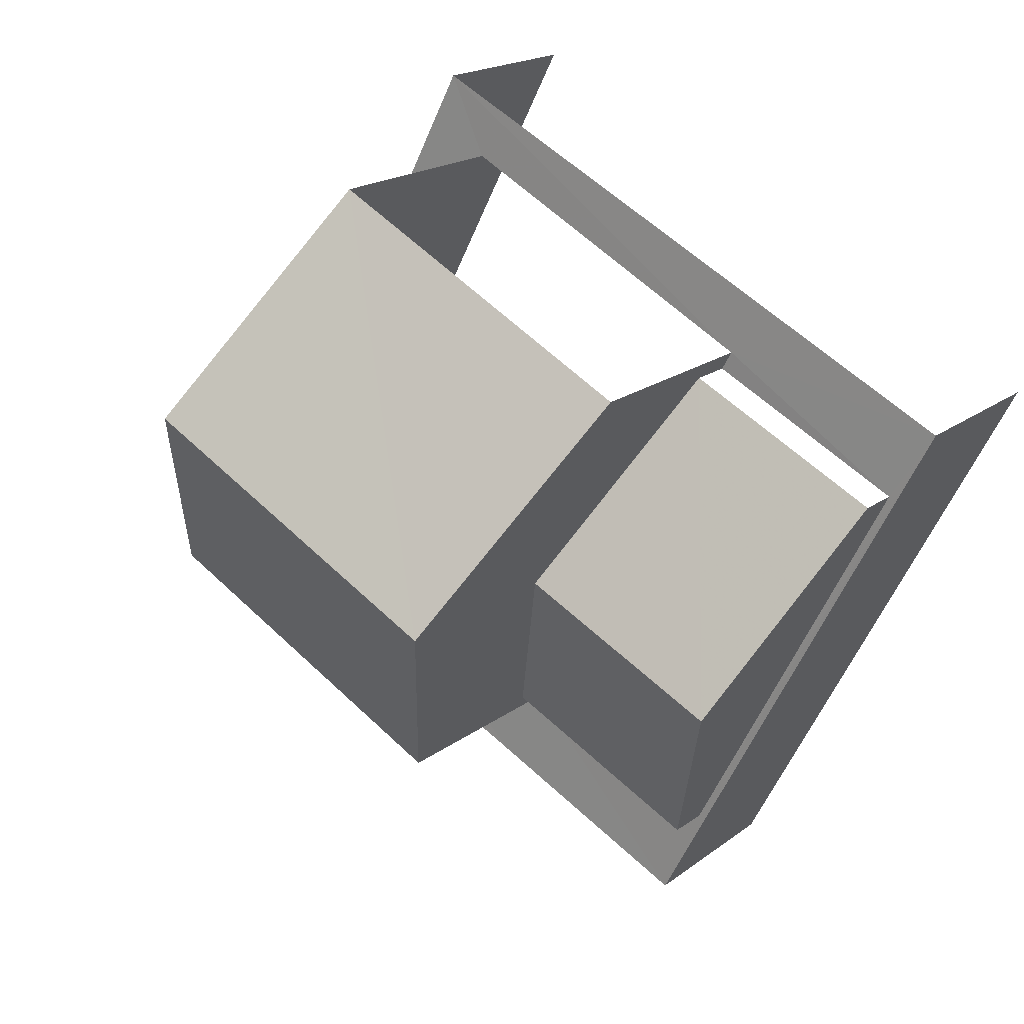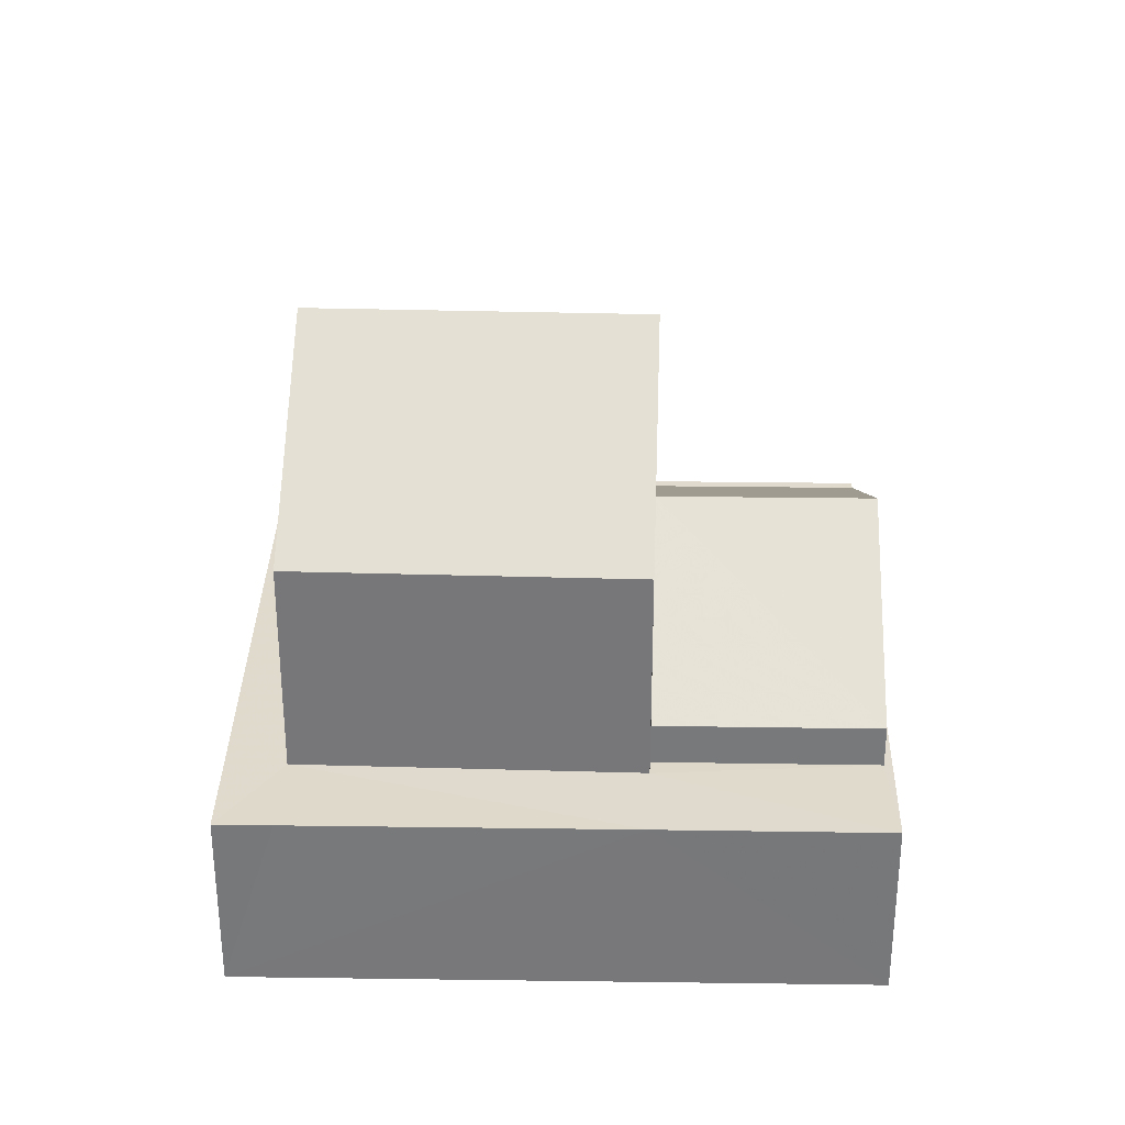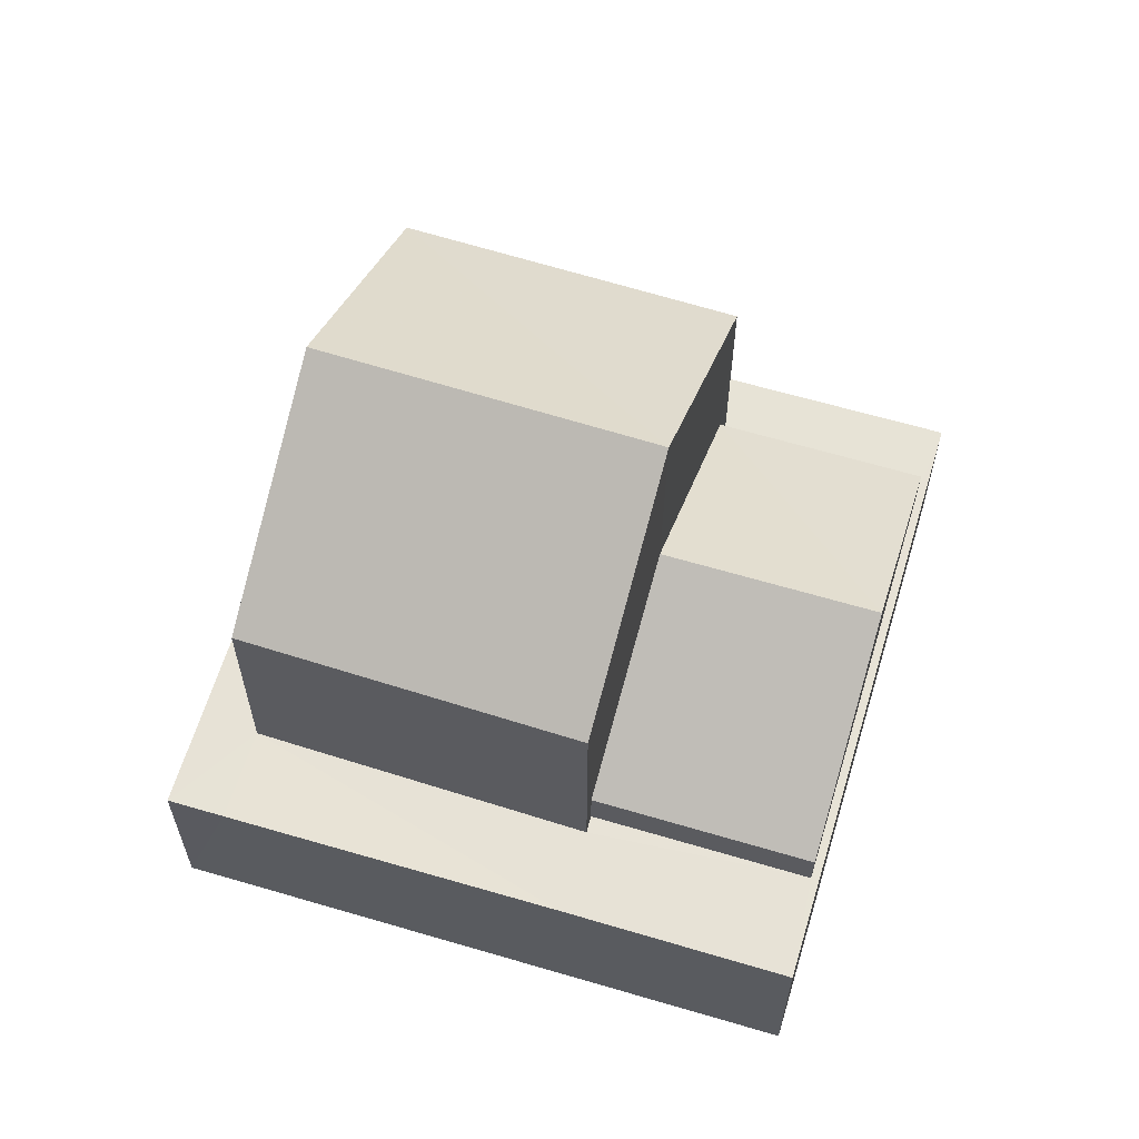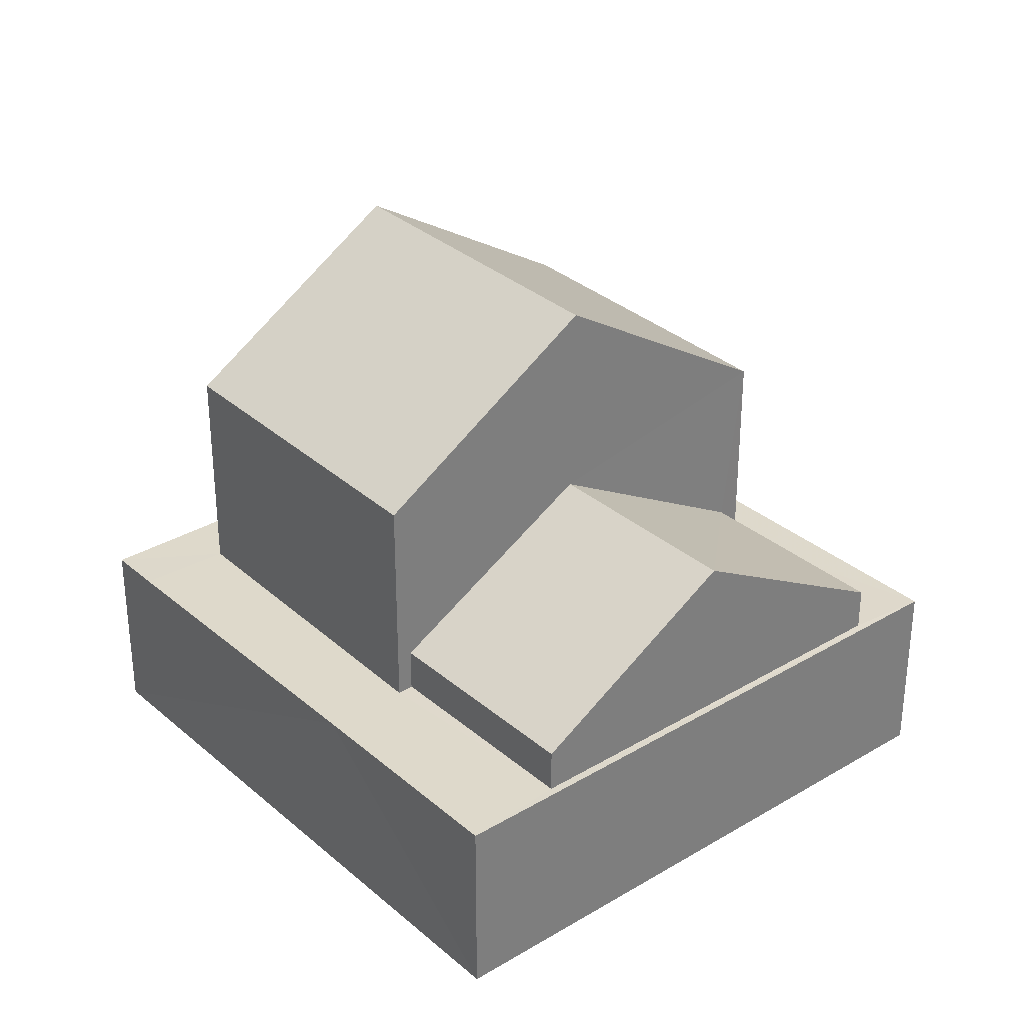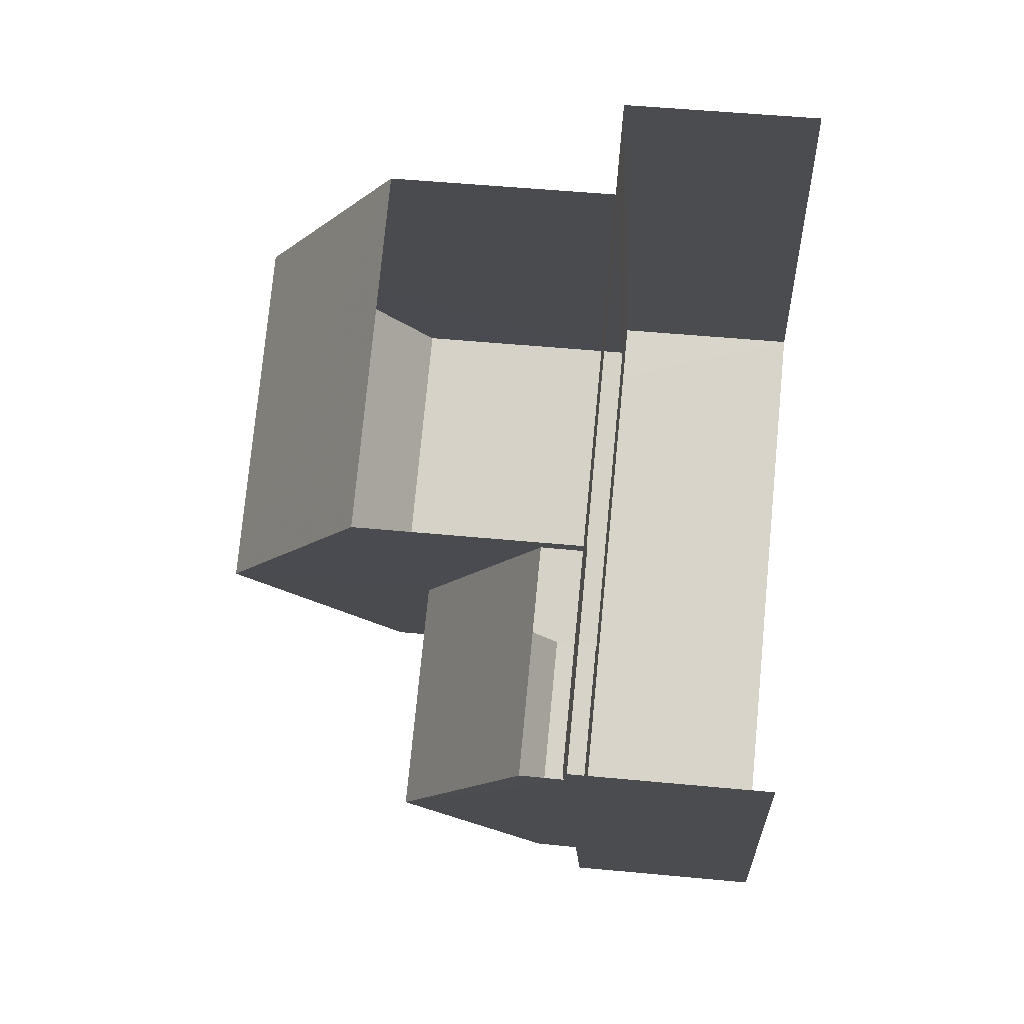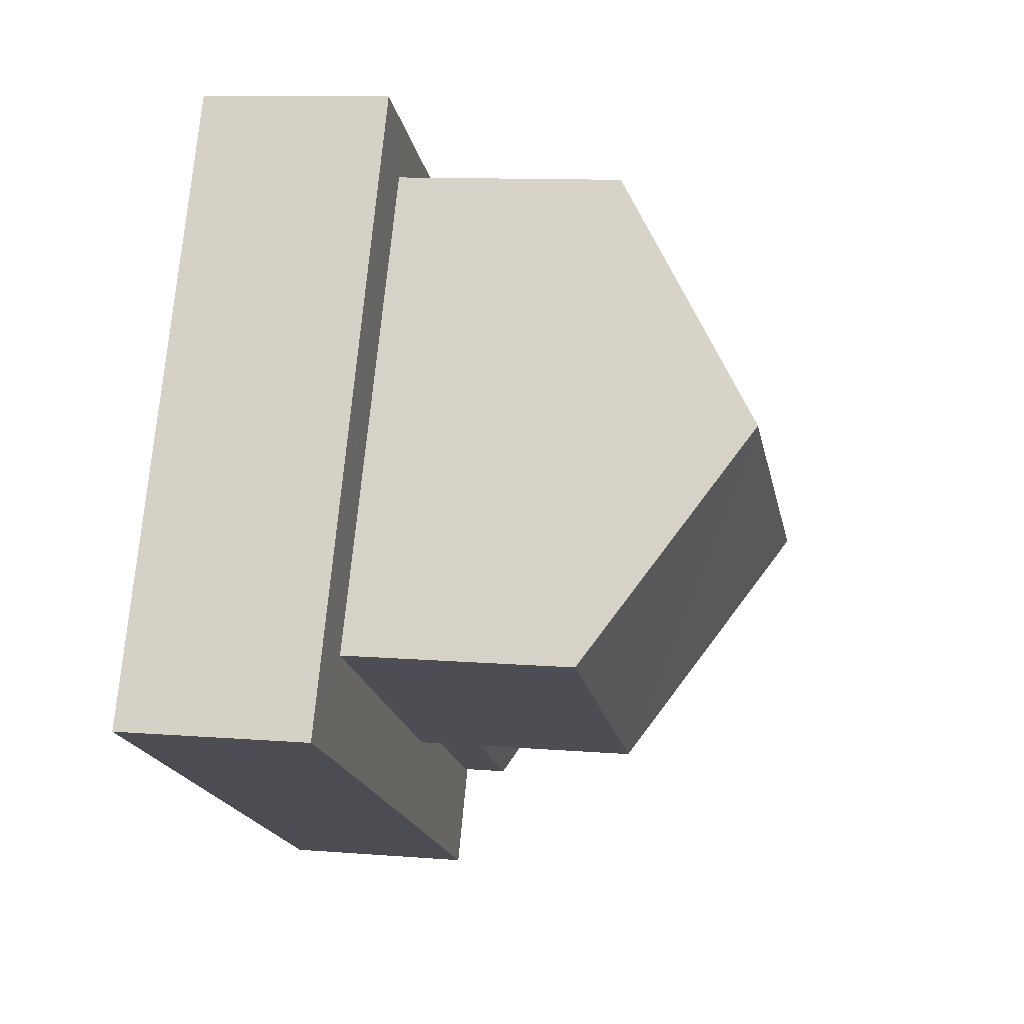
<metadata>
{"format":"obj","ext":"obj","renderer":"f3d","projection":"perspective","resolution":1024,"background":"white","views":[{"elev":18.5,"azim":35.3,"up":"+Y"},{"elev":32.5,"azim":-26.1,"up":"+Z"},{"elev":62.7,"azim":-10.5,"up":"+Z"},{"elev":31.8,"azim":22.8,"up":"+Z"},{"elev":47.3,"azim":96.2,"up":"+Y"},{"elev":10.2,"azim":-78.1,"up":"+Y"}]}
</metadata>
<code>
v -2.238e+05 -1.276e+05 16.17
v -2.238e+05 -1.277e+05 16.17
v -2.238e+05 -1.277e+05 16.17
v -2.238e+05 -1.277e+05 16.17
v -2.238e+05 -1.277e+05 24.83
v -2.238e+05 -1.277e+05 22.51
v -2.238e+05 -1.277e+05 24.83
v -2.238e+05 -1.277e+05 22.51
v -2.238e+05 -1.276e+05 22.51
v -2.238e+05 -1.276e+05 22.51
v -2.238e+05 -1.277e+05 21.7
v -2.238e+05 -1.277e+05 19.75
v -2.238e+05 -1.277e+05 21.7
v -2.238e+05 -1.277e+05 19.75
v -2.238e+05 -1.276e+05 19.75
v -2.238e+05 -1.277e+05 19.75
v -2.238e+05 -1.277e+05 19.08
v -2.238e+05 -1.277e+05 19.08
v -2.238e+05 -1.277e+05 19.08
v -2.238e+05 -1.277e+05 19.08
v -2.238e+05 -1.276e+05 19.08
v -2.238e+05 -1.277e+05 19.08
v -2.238e+05 -1.277e+05 19.08
v -2.238e+05 -1.276e+05 19.08
v -2.238e+05 -1.277e+05 19.08
v -2.238e+05 -1.277e+05 19.08
v -2.238e+05 -1.276e+05 19.08
v -2.238e+05 -1.277e+05 19.08
v -2.238e+05 -1.277e+05 19.08
v -2.238e+05 -1.276e+05 19.08
f 1 2 3
f 1 4 2
f 25 4 1
f 21 25 1
f 24 9 10
f 24 27 9
f 15 16 28
f 30 15 28
f 5 6 7
f 5 8 6
f 7 9 5
f 7 10 9
f 11 12 13
f 11 14 12
f 15 13 16
f 15 11 13
f 17 18 19
f 20 17 19
f 18 17 21
f 22 20 23
f 24 25 21
f 26 23 25
f 22 17 20
f 21 17 27
f 22 23 26
f 24 21 27
f 28 25 24
f 26 25 28
f 29 22 26
f 30 28 24
f 20 2 23
f 2 20 3
f 18 3 19
f 3 20 19
f 9 27 5
f 27 17 5
f 17 8 5
f 18 1 3
f 18 21 1
f 14 26 12
f 14 29 26
f 25 2 4
f 25 23 2
f 22 6 8
f 17 22 8
f 14 22 29
f 30 24 15
f 11 15 10
f 6 14 11
f 6 22 14
f 15 24 10
f 6 11 7
f 11 10 7
f 16 13 28
f 28 13 26
f 13 12 26

</code>
